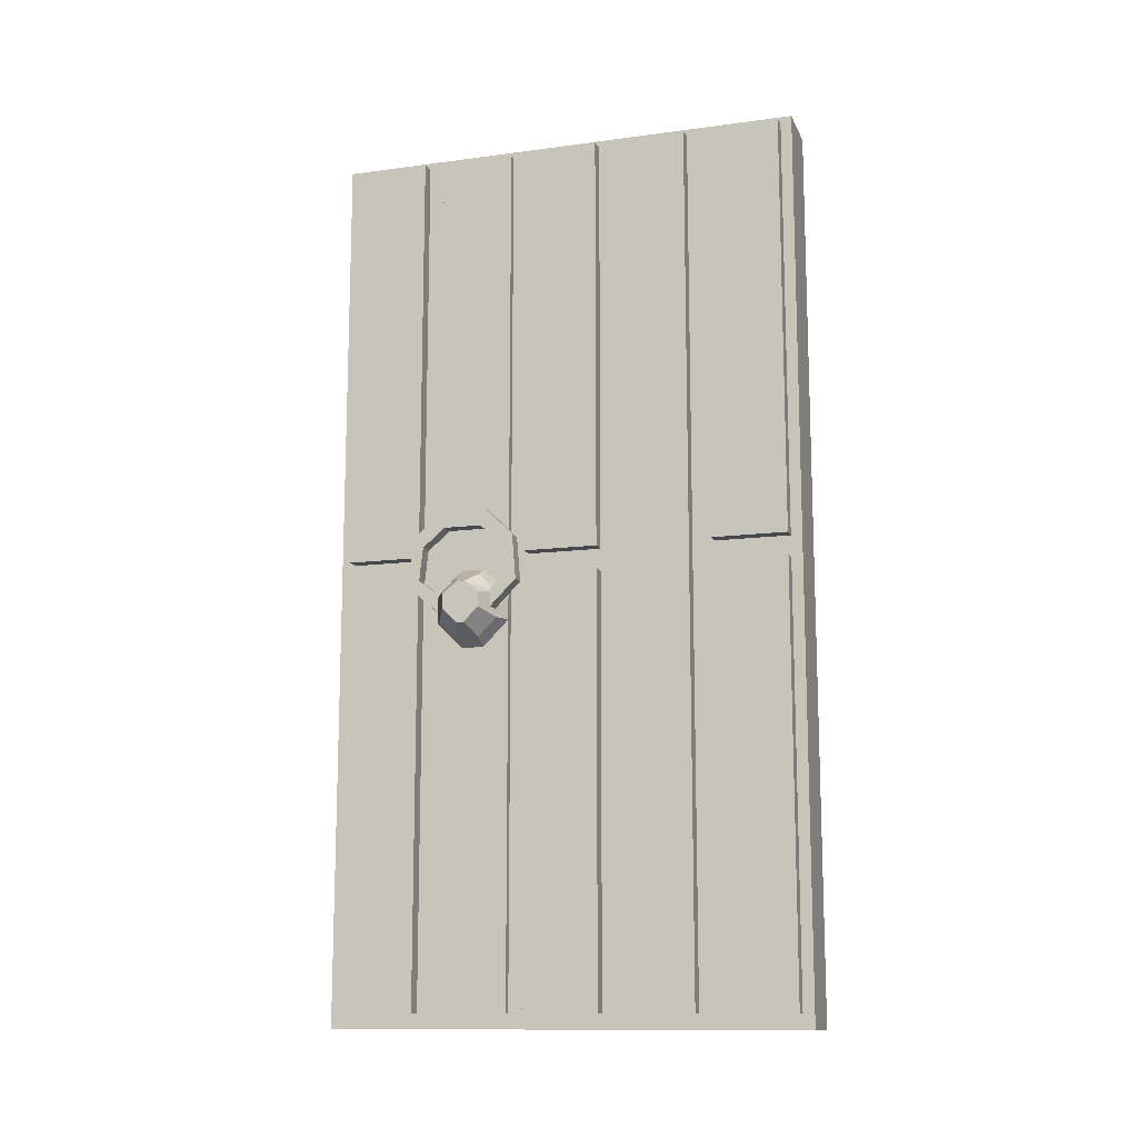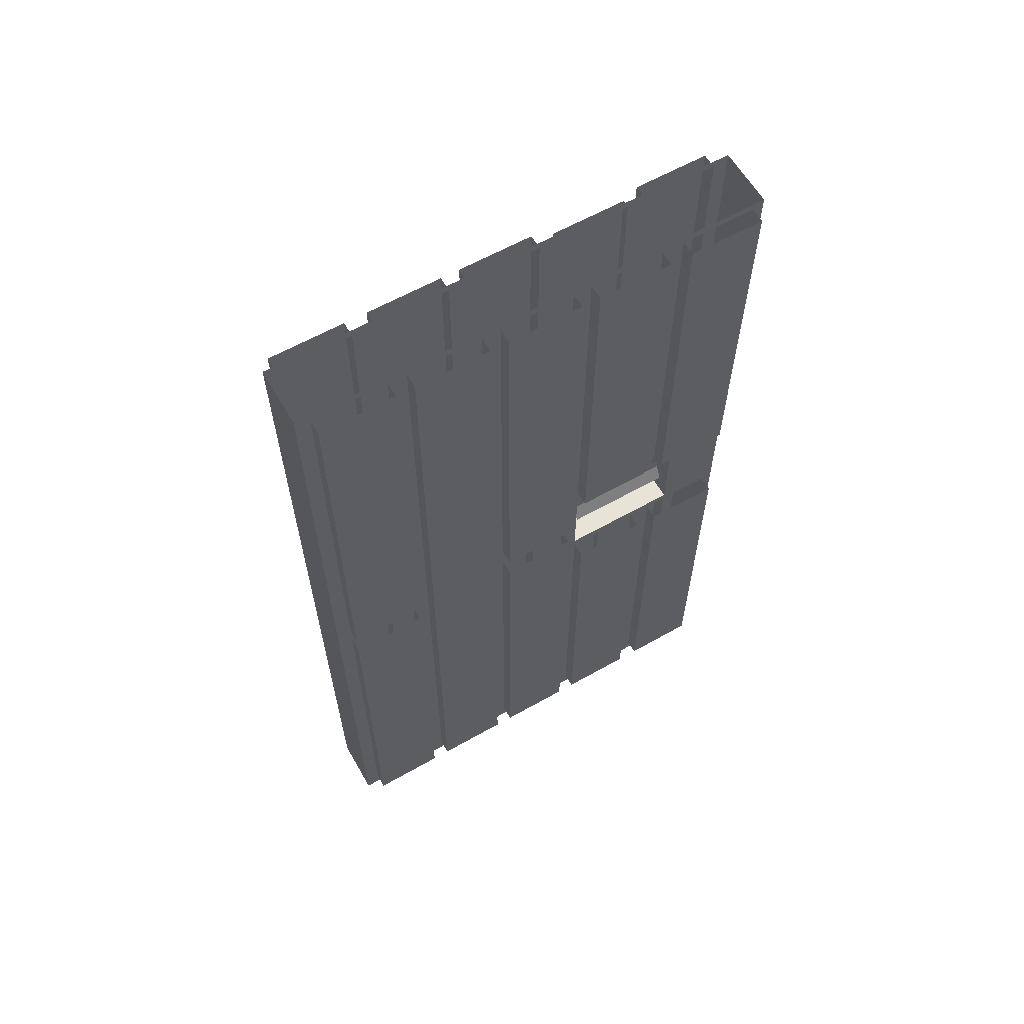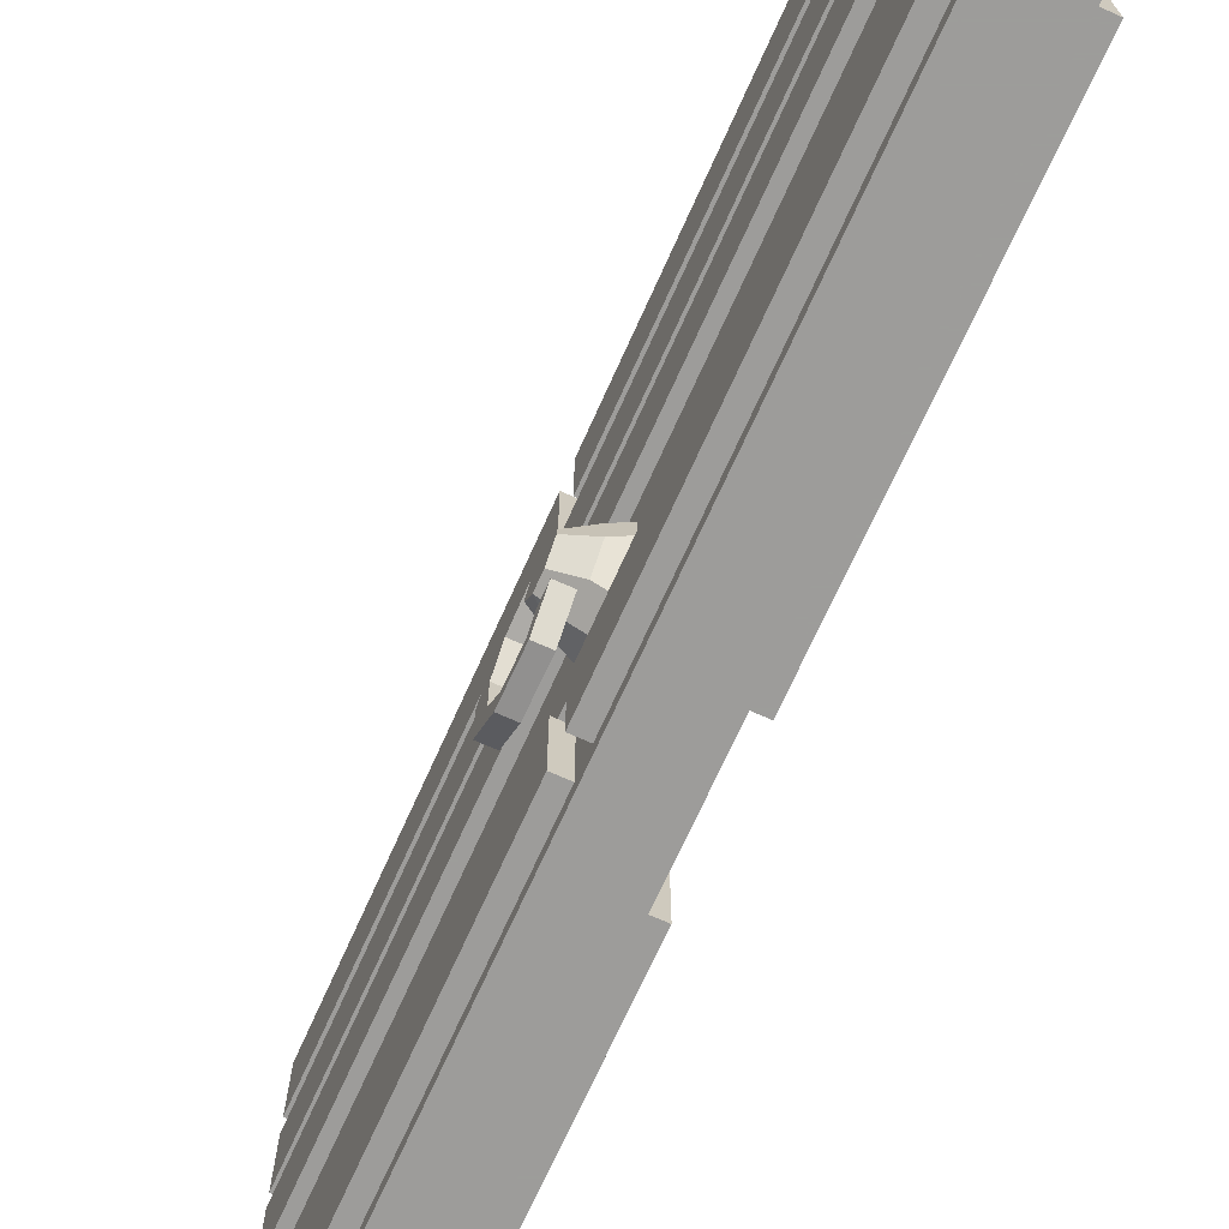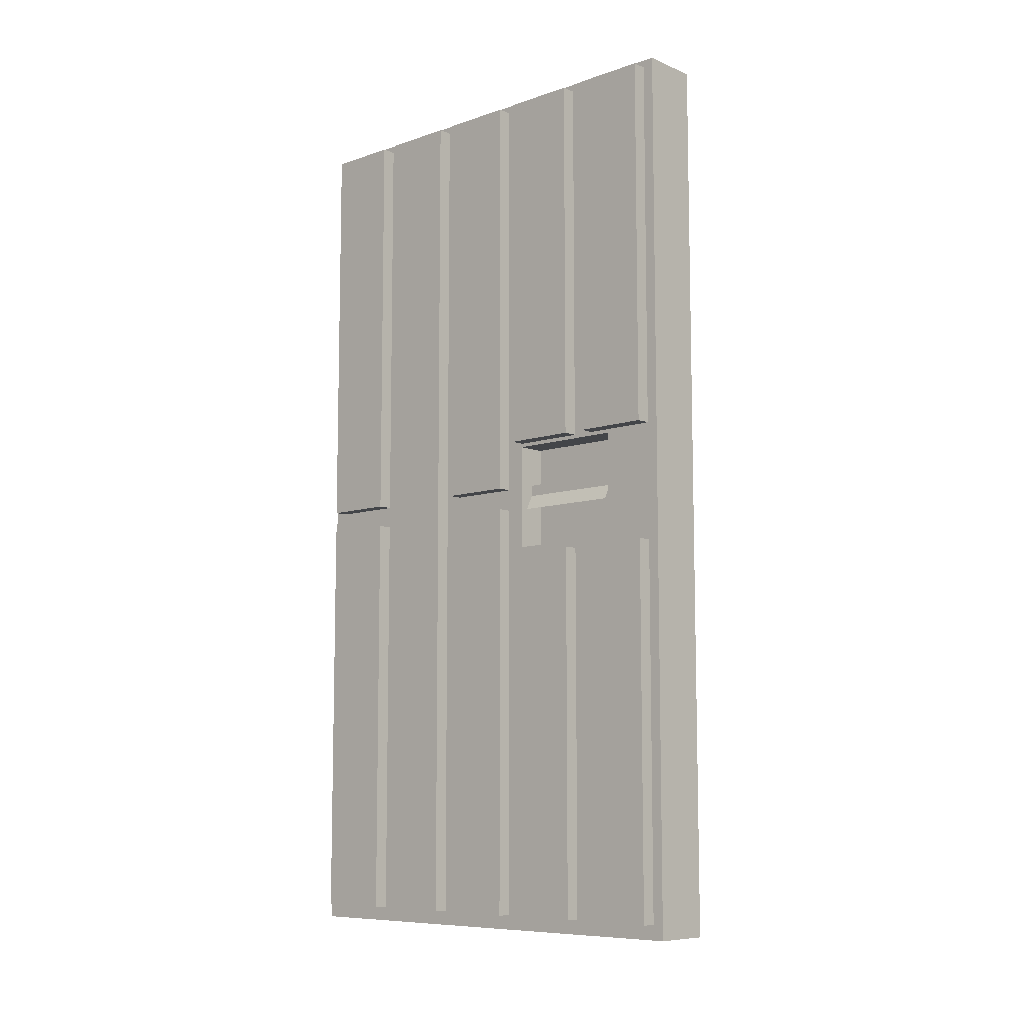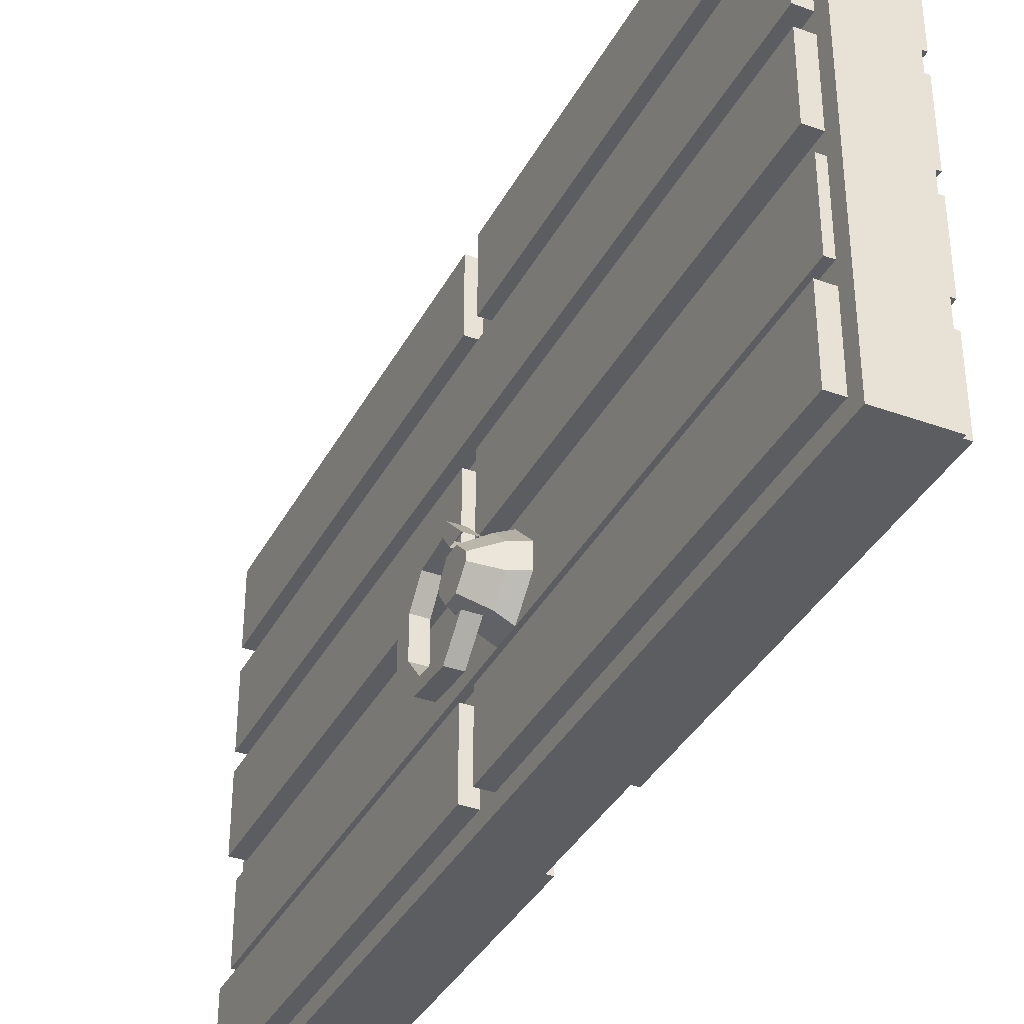
<metadata>
{"format":"obj","ext":"obj","renderer":"f3d","projection":"perspective","resolution":1024,"background":"white","views":[{"elev":-12.6,"azim":-72.7,"up":"+Y"},{"elev":61.5,"azim":60.1,"up":"+Y"},{"elev":-70.3,"azim":-24.2,"up":"+Z"},{"elev":-8.6,"azim":132.6,"up":"+Y"},{"elev":-36.7,"azim":-25.2,"up":"+Z"}]}
</metadata>
<code>
v -0.4922 -0.8203 -0.2422
v -0.4922 -0.8594 -0.2344
v -0.4922 -0.8594 -0.1562
v -0.4922 -0.8203 -0.1484
v -0.4609 -0.8203 -0.2422
v -0.4609 -0.8828 -0.3047
v -0.4922 -0.8828 -0.3047
v -0.4922 -0.8984 -0.2812
v -0.4609 -0.8594 -0.2344
v -0.4609 -0.8594 -0.1562
v -0.4609 -0.8984 -0.1094
v -0.4922 -0.8984 -0.1094
v -0.4922 -0.8828 -0.08594
v -0.4609 -0.8203 -0.1484
v -0.4609 -0.8828 -0.08594
v -0.4922 -0.9766 -0.07812
v -0.4609 -0.9766 -0.07812
v -0.4922 -1.031 -0.1328
v -0.4609 -1.031 -0.1328
v -0.4922 -0.9688 -0.1016
v -0.4922 -0.9922 -0.1328
v -0.4609 -0.9688 -0.1016
v -0.4609 -0.9922 -0.1328
v -0.4609 -0.8984 -0.2812
v -0.4922 -0.9688 -0.2891
v -0.4609 -0.9688 -0.2891
v -0.4922 -0.9922 -0.2578
v -0.4609 -0.9922 -0.2578
v -0.4922 -0.9766 -0.3125
v -0.4609 -0.9766 -0.3125
v -0.4609 -1.031 -0.2578
v -0.4922 -1.031 -0.2578
v -0.5 -1.031 -0.1562
v -0.5 -1 -0.1562
v -0.5 -0.9766 -0.1875
v -0.5 -0.9766 -0.2031
v -0.5 -1 -0.2344
v -0.5 -1.031 -0.2344
v -0.5 -1.062 -0.2031
v -0.5 -1.062 -0.1875
v -0.4531 -1.086 -0.1719
v -0.4531 -1.047 -0.1328
v -0.4531 -0.9922 -0.1328
v -0.4531 -0.9531 -0.1719
v -0.4531 -0.9531 -0.2188
v -0.4531 -0.9922 -0.2578
v -0.4531 -1.047 -0.2578
v -0.4531 -1.086 -0.2188
v -0.4219 -1.102 -0.2188
v -0.4219 -1.102 -0.1719
v -0.4219 -1.047 -0.1172
v -0.4219 -0.9922 -0.1172
v -0.4219 -0.9375 -0.1719
v -0.4219 -0.9375 -0.2188
v -0.4219 -0.9922 -0.2734
v -0.4219 -1.047 -0.2734
v -0.2812 -0.8125 -0.3672
v -0.2812 -0.8125 -0.1172
v -0.3438 -0.8125 -0.1172
v -0.3438 -0.8125 -0.3672
v -0.2812 -1.039 -0.3672
v -0.2812 -1.055 -0.4766
v -0.2812 -0.8047 -0.4766
v -0.2812 -0.8047 -0.3203
v -0.2812 -0.8047 -0.2734
v -0.2812 -0.8047 -0.1172
v -0.2812 -0.9062 -0.07812
v -0.2812 -1.039 -0.1172
v -0.3438 -1.039 -0.1172
v -0.3438 -1.039 -0.3672
v -0.2812 -1.055 -0.1172
v -0.2812 -1.055 -0.2734
v -0.2812 -1.055 -0.3203
v -0.3047 -0.8984 -0.125
v -0.3047 -0.9219 -0.125
v -0.3047 -0.9219 -0.3516
v -0.3047 -0.8984 -0.3516
v -0.2891 -0.9531 -0.125
v -0.2891 -0.9531 -0.3516
v -0.4375 -1.844 -0.07812
v -0.4375 -1.844 0.07812
v -0.4375 -0.9531 0.07812
v -0.4375 -0.9531 -0.07812
v -0.4062 -0.9531 -0.07812
v -0.4062 -1.844 -0.07812
v -0.4062 -1.844 0.07812
v -0.4062 -0.9531 0.07812
v -0.4062 -1.844 0.1172
v -0.4062 -0.9062 0.07812
v -0.4062 -0.9062 -0.07812
v -0.4062 -0.01562 -0.1172
v -0.4062 -1.844 -0.1172
v -0.4062 -1.875 -0.1016
v -0.4062 -1.875 0.1016
v -0.4062 -1.844 0.2734
v -0.4375 -1.844 0.2734
v -0.4375 -1.844 0.1172
v -0.4062 -0.01562 0.1172
v -0.4062 -0.01562 0.07812
v -0.4375 -0.01562 0.07812
v -0.4375 -0.9062 0.07812
v -0.4375 -0.9062 -0.07812
v -0.4062 -0.01562 -0.07812
v -0.4062 0 -0.09375
v -0.4062 -0.01562 -0.2734
v -0.4062 0 -0.2891
v -0.4062 -0.01562 -0.3125
v -0.4062 -0.9062 -0.3125
v -0.4062 -1.844 -0.2734
v -0.4219 -1.117 -0.2734
v -0.4219 -0.01562 -0.2734
v -0.4219 -1.117 -0.1172
v -0.4219 -0.01562 -0.1172
v -0.4219 -1.844 -0.1172
v -0.4062 -1.875 -0.2891
v -0.2812 -1.875 -0.2891
v -0.2812 -1.875 -0.1016
v -0.2812 -1.875 0.1016
v -0.4062 -1.875 0.2969
v -0.4062 -1.844 0.3203
v -0.4062 -0.9531 0.3203
v -0.4062 -0.9062 0.3203
v -0.4062 -0.01562 0.2734
v -0.4375 -0.01562 0.2734
v -0.4375 -0.01562 0.1172
v -0.4375 -1.844 0.3203
v -0.4375 -1.844 0.4766
v -0.4375 -0.9531 0.4766
v -0.4375 -0.9531 0.3203
v -0.4062 -1.844 0.4766
v -0.4062 -0.9531 0.4766
v -0.4062 -1.875 0.5
v -0.4062 -0.9375 0.5
v -0.4062 -0.9062 0.4766
v -0.4375 -0.9062 0.4766
v -0.4375 -0.9062 0.3203
v -0.4062 -0.01562 0.3203
v -0.4062 0 0.2891
v -0.4062 0 0.1016
v -0.4375 -1.844 -0.4688
v -0.4375 -1.844 -0.3125
v -0.4375 -0.9531 -0.3125
v -0.4375 -0.9531 -0.4688
v -0.4062 -0.9531 -0.4688
v -0.4062 -1.844 -0.4688
v -0.4062 -1.844 -0.3125
v -0.4062 -0.9531 -0.3125
v -0.4062 -0.9062 -0.4688
v -0.4062 -0.9375 -0.5
v -0.4062 -1.875 -0.5
v -0.4219 -1.844 -0.2734
v -0.2812 -1.875 0.2969
v -0.2812 -1.875 0.5
v -0.2812 -0.9375 0.5
v -0.4062 0 0.5
v -0.4062 -0.01562 0.4766
v -0.4375 -0.01562 0.4766
v -0.4375 -0.01562 0.3203
v -0.4375 -0.01562 -0.07812
v -0.4375 -0.9062 -0.4688
v -0.4375 -0.9062 -0.3125
v -0.4375 -0.01562 -0.3125
v -0.4375 -0.01562 -0.4688
v -0.4062 -0.01562 -0.4688
v -0.4062 0 -0.5
v -0.2812 0 -0.5
v -0.2812 -0.9375 -0.5
v -0.2812 -1.875 -0.5
v -0.2812 -1.844 -0.4766
v -0.2812 -1.844 -0.3203
v -0.2812 -1.844 -0.2734
v -0.2812 -1.844 -0.1172
v -0.2812 -1.844 -0.07812
v -0.2812 -1.844 0.07812
v -0.2812 -1.844 0.1172
v -0.25 -1.844 0.07812
v -0.25 -1.844 -0.07812
v -0.25 -0.9531 -0.07812
v -0.25 -0.9531 0.07812
v -0.2812 -0.9531 0.07812
v -0.2812 -0.9531 -0.07812
v -0.2812 -0.9062 0.07812
v -0.2812 -0.01562 0.1172
v -0.25 -1.844 -0.3203
v -0.25 -1.844 -0.4766
v -0.25 -1.055 -0.4766
v -0.25 -1.055 -0.3203
v -0.2812 -0.01562 -0.4766
v -0.25 -0.01562 -0.4766
v -0.25 -0.8047 -0.4766
v -0.25 -0.8047 -0.3203
v -0.2812 -0.01562 -0.3203
v -0.2812 -0.01562 -0.2734
v -0.25 -0.01562 -0.2734
v -0.25 -0.8047 -0.2734
v -0.25 -0.8047 -0.1172
v -0.2812 -0.01562 -0.1172
v -0.2812 -0.01562 -0.07812
v -0.25 -0.01562 -0.07812
v -0.25 -0.9062 -0.07812
v -0.25 -0.9062 0.07812
v -0.2812 -0.01562 0.07812
v -0.2812 0 0.09375
v -0.2812 -0.01562 0.2734
v -0.2812 0 0.2891
v -0.2812 -0.01562 0.3125
v -0.2812 -0.9062 0.3125
v -0.2812 -1.844 0.2734
v -0.25 -1.844 0.2734
v -0.25 -0.01562 0.2734
v -0.25 -0.01562 0.1172
v -0.25 -1.844 0.1172
v -0.25 -1.844 0.4688
v -0.25 -1.844 0.3125
v -0.25 -0.9531 0.3125
v -0.25 -0.9531 0.4688
v -0.2812 -0.9531 0.4688
v -0.2812 -1.844 0.4688
v -0.2812 -1.844 0.3125
v -0.2812 -0.9531 0.3125
v -0.2812 -0.9062 0.4688
v -0.2812 0 -0.2891
v -0.2812 0 -0.1016
v -0.25 -0.01562 0.07812
v -0.25 -0.01562 -0.3203
v -0.25 -0.9062 0.4688
v -0.25 -0.9062 0.3125
v -0.25 -0.01562 0.3125
v -0.25 -0.01562 0.4688
v -0.2812 -0.01562 0.4688
v -0.2812 0 0.5
v -0.25 -1.844 -0.1172
v -0.25 -1.844 -0.2734
v -0.25 -1.055 -0.2734
v -0.25 -1.055 -0.1172
v -0.25 -0.01562 -0.1172
f 1 2 3
f 1 3 4
f 1 4 5
f 1 5 6
f 1 6 7
f 1 7 2
f 2 7 8
f 2 8 9
f 2 9 10
f 2 10 3
f 3 10 11
f 3 11 12
f 3 12 4
f 4 12 13
f 4 13 14
f 4 14 5
f 14 13 15
f 15 13 16
f 15 16 17
f 17 16 18
f 17 18 19
f 13 12 20
f 13 20 16
f 16 20 21
f 16 21 18
f 12 11 22
f 12 22 20
f 20 22 23
f 20 23 21
f 8 24 9
f 24 8 25
f 24 25 26
f 26 25 27
f 26 27 28
f 29 25 8
f 29 8 7
f 29 7 30
f 29 30 31
f 29 31 32
f 29 32 25
f 25 32 27
f 30 7 6
f 33 34 35
f 33 35 36
f 33 36 37
f 33 37 38
f 33 38 39
f 33 39 40
f 33 40 41
f 33 41 42
f 33 42 34
f 34 42 43
f 34 43 35
f 35 43 44
f 35 44 36
f 36 44 45
f 36 45 37
f 37 45 46
f 37 46 38
f 38 46 47
f 38 47 39
f 39 47 48
f 39 48 40
f 40 48 41
f 41 48 49
f 41 49 50
f 41 50 42
f 42 50 51
f 42 51 43
f 43 51 52
f 43 52 44
f 44 52 53
f 44 53 45
f 45 53 54
f 45 54 46
f 46 54 55
f 46 55 47
f 47 55 56
f 47 56 48
f 48 56 49
f 57 58 59
f 57 59 60
f 57 60 61
f 58 68 59
f 59 68 69
f 59 69 70
f 59 70 60
f 60 70 61
f 61 70 68
f 70 69 68
f 57 61 62
f 57 62 63
f 57 63 64
f 57 64 58
f 58 64 65
f 58 65 66
f 58 66 67
f 58 67 68
f 61 68 71
f 61 71 72
f 61 72 73
f 61 73 62
f 87 86 88
f 87 88 89
f 87 89 84
f 84 89 90
f 84 90 91
f 84 91 92
f 84 92 85
f 85 92 93
f 85 93 86
f 86 93 94
f 86 94 88
f 88 94 95
f 88 98 89
f 89 98 99
f 90 103 91
f 91 103 104
f 91 104 105
f 105 104 106
f 105 106 107
f 105 107 108
f 105 108 109
f 92 109 115
f 92 115 93
f 94 119 95
f 95 119 120
f 95 120 121
f 95 121 122
f 95 122 123
f 131 130 132
f 131 132 133
f 131 133 134
f 131 134 121
f 121 134 122
f 122 137 123
f 123 137 138
f 123 138 98
f 98 138 139
f 98 139 99
f 99 139 103
f 103 139 104
f 147 146 109
f 147 109 108
f 147 108 144
f 144 108 148
f 144 148 149
f 144 149 145
f 145 149 150
f 145 150 146
f 146 150 115
f 146 115 109
f 130 120 119
f 130 119 132
f 132 153 133
f 133 153 154
f 133 154 155
f 133 155 156
f 133 156 134
f 137 156 155
f 137 155 138
f 164 107 106
f 164 106 165
f 164 165 148
f 148 165 149
f 116 168 169
f 116 169 170
f 116 170 171
f 116 171 117
f 117 171 172
f 117 172 173
f 117 173 118
f 118 173 174
f 118 174 175
f 118 175 152
f 181 173 172
f 181 172 71
f 181 71 68
f 181 68 67
f 181 67 180
f 180 67 182
f 180 182 183
f 180 183 175
f 180 175 174
f 62 169 168
f 62 168 167
f 62 167 63
f 63 167 188
f 64 192 193
f 64 193 65
f 66 197 198
f 66 198 67
f 182 202 183
f 183 202 203
f 183 203 204
f 204 203 205
f 204 205 206
f 204 206 207
f 204 207 208
f 220 219 208
f 220 208 207
f 220 207 217
f 217 207 221
f 217 221 154
f 217 154 218
f 218 154 153
f 218 153 219
f 219 153 152
f 219 152 208
f 208 152 175
f 197 193 222
f 197 222 223
f 197 223 198
f 198 223 202
f 202 223 203
f 192 188 166
f 192 166 222
f 192 222 193
f 230 206 205
f 230 205 231
f 230 231 221
f 221 231 154
f 154 231 155
f 188 167 166
f 72 171 170
f 72 170 73
f 74 75 76
f 74 76 77
f 75 78 79
f 75 79 76
f 80 81 82
f 80 82 83
f 111 110 112
f 111 112 113
f 96 124 97
f 97 124 125
f 126 127 128
f 126 128 129
f 140 141 142
f 140 142 143
f 151 114 112
f 151 112 110
f 135 157 136
f 136 157 158
f 102 101 100
f 102 100 159
f 160 161 162
f 160 162 163
f 176 177 178
f 176 178 179
f 184 185 186
f 184 186 187
f 210 209 211
f 211 209 212
f 213 214 215
f 213 215 216
f 201 200 199
f 201 199 224
f 191 190 189
f 191 189 225
f 226 227 228
f 226 228 229
f 232 233 234
f 232 234 235
f 196 195 194
f 196 194 236
f 80 83 84
f 80 84 85
f 88 97 98
f 90 102 103
f 105 109 110
f 105 110 111
f 97 125 98
f 126 129 121
f 126 121 120
f 122 136 137
f 140 143 144
f 140 144 145
f 151 110 109
f 136 158 137
f 102 159 103
f 160 163 164
f 160 164 148
f 176 179 180
f 176 180 174
f 184 187 73
f 184 73 170
f 64 191 192
f 66 196 197
f 182 201 202
f 204 208 209
f 204 209 210
f 213 216 217
f 213 217 218
f 201 224 202
f 191 225 192
f 226 229 230
f 226 230 221
f 232 235 71
f 232 71 172
f 196 236 197
f 80 85 81
f 81 85 86
f 81 86 82
f 82 86 87
f 88 95 96
f 88 96 97
f 89 99 100
f 89 100 101
f 89 101 90
f 90 101 102
f 113 112 91
f 91 112 92
f 92 112 114
f 92 114 109
f 95 123 124
f 95 124 96
f 126 120 127
f 127 120 130
f 127 130 128
f 128 130 131
f 122 134 135
f 122 135 136
f 140 145 141
f 141 145 146
f 141 146 142
f 142 146 147
f 151 109 114
f 134 156 157
f 134 157 135
f 160 148 161
f 161 148 108
f 161 108 162
f 162 108 107
f 176 174 177
f 177 174 173
f 177 173 178
f 178 173 181
f 184 170 185
f 185 170 169
f 185 169 186
f 186 169 62
f 63 188 189
f 63 189 190
f 63 190 64
f 64 190 191
f 65 193 194
f 65 194 195
f 65 195 66
f 66 195 196
f 67 198 199
f 67 199 200
f 67 200 182
f 182 200 201
f 211 212 175
f 211 175 183
f 213 218 214
f 214 218 219
f 214 219 215
f 215 219 220
f 208 175 212
f 208 212 209
f 226 221 227
f 227 221 207
f 227 207 228
f 228 207 206
f 232 172 233
f 233 172 171
f 233 171 234
f 234 171 72
f 93 115 116
f 93 116 117
f 93 117 94
f 94 117 118
f 94 118 119
f 132 119 152
f 132 152 153
f 149 165 166
f 149 166 167
f 149 167 150
f 150 167 168
f 150 168 115
f 115 168 116
f 118 152 119

</code>
